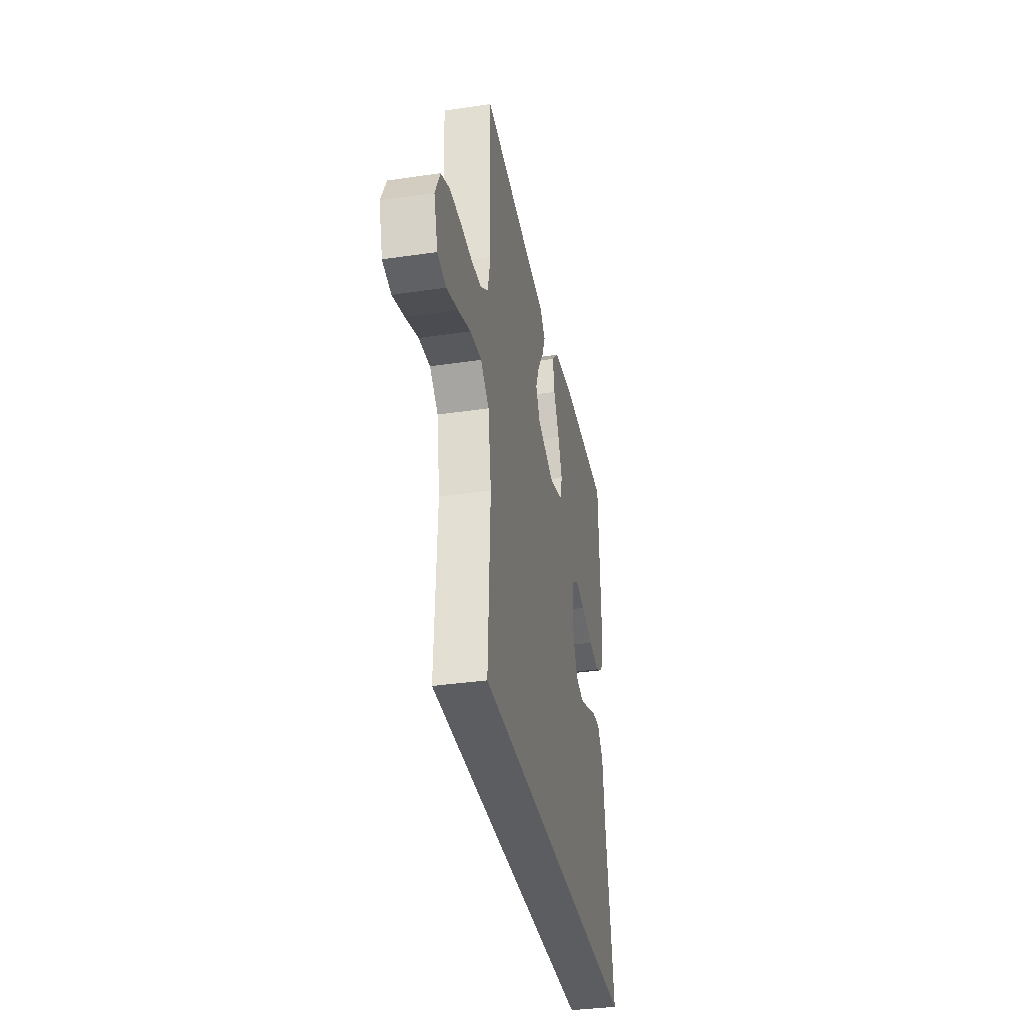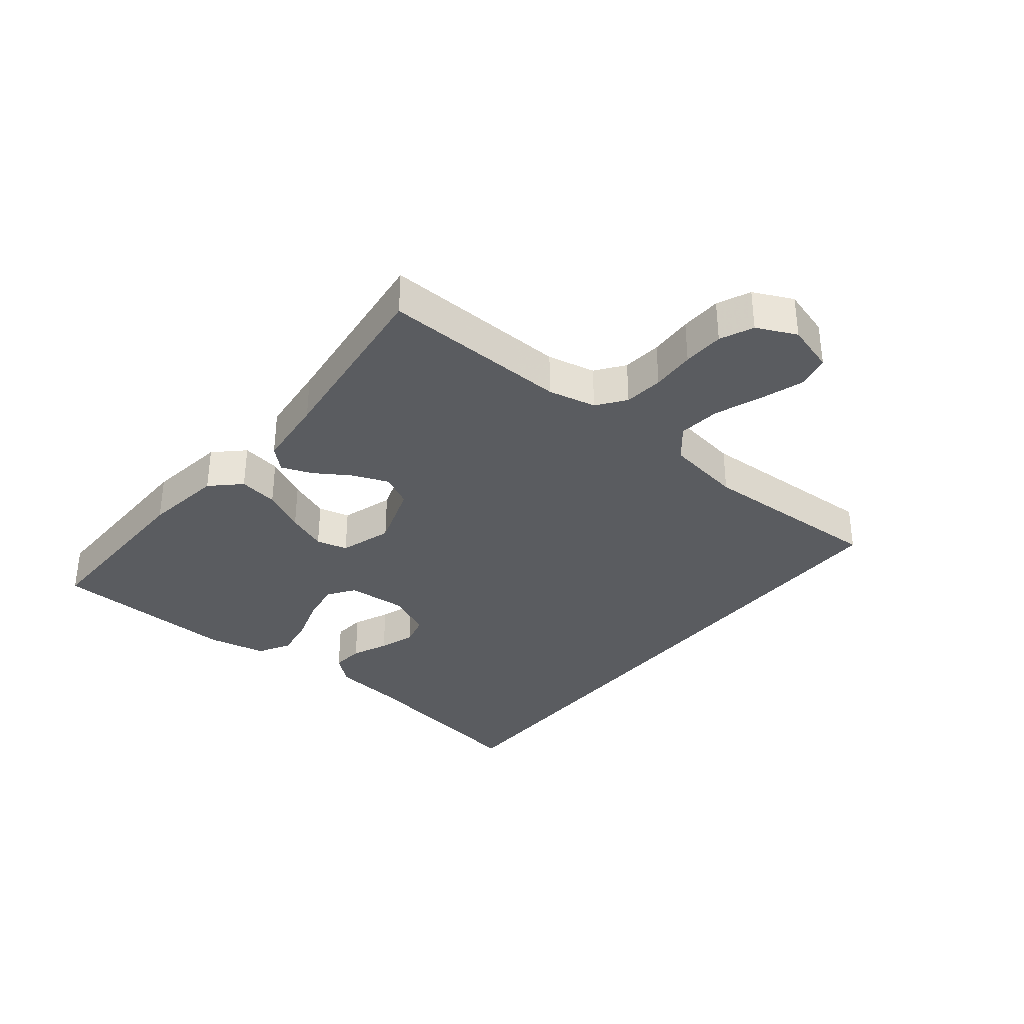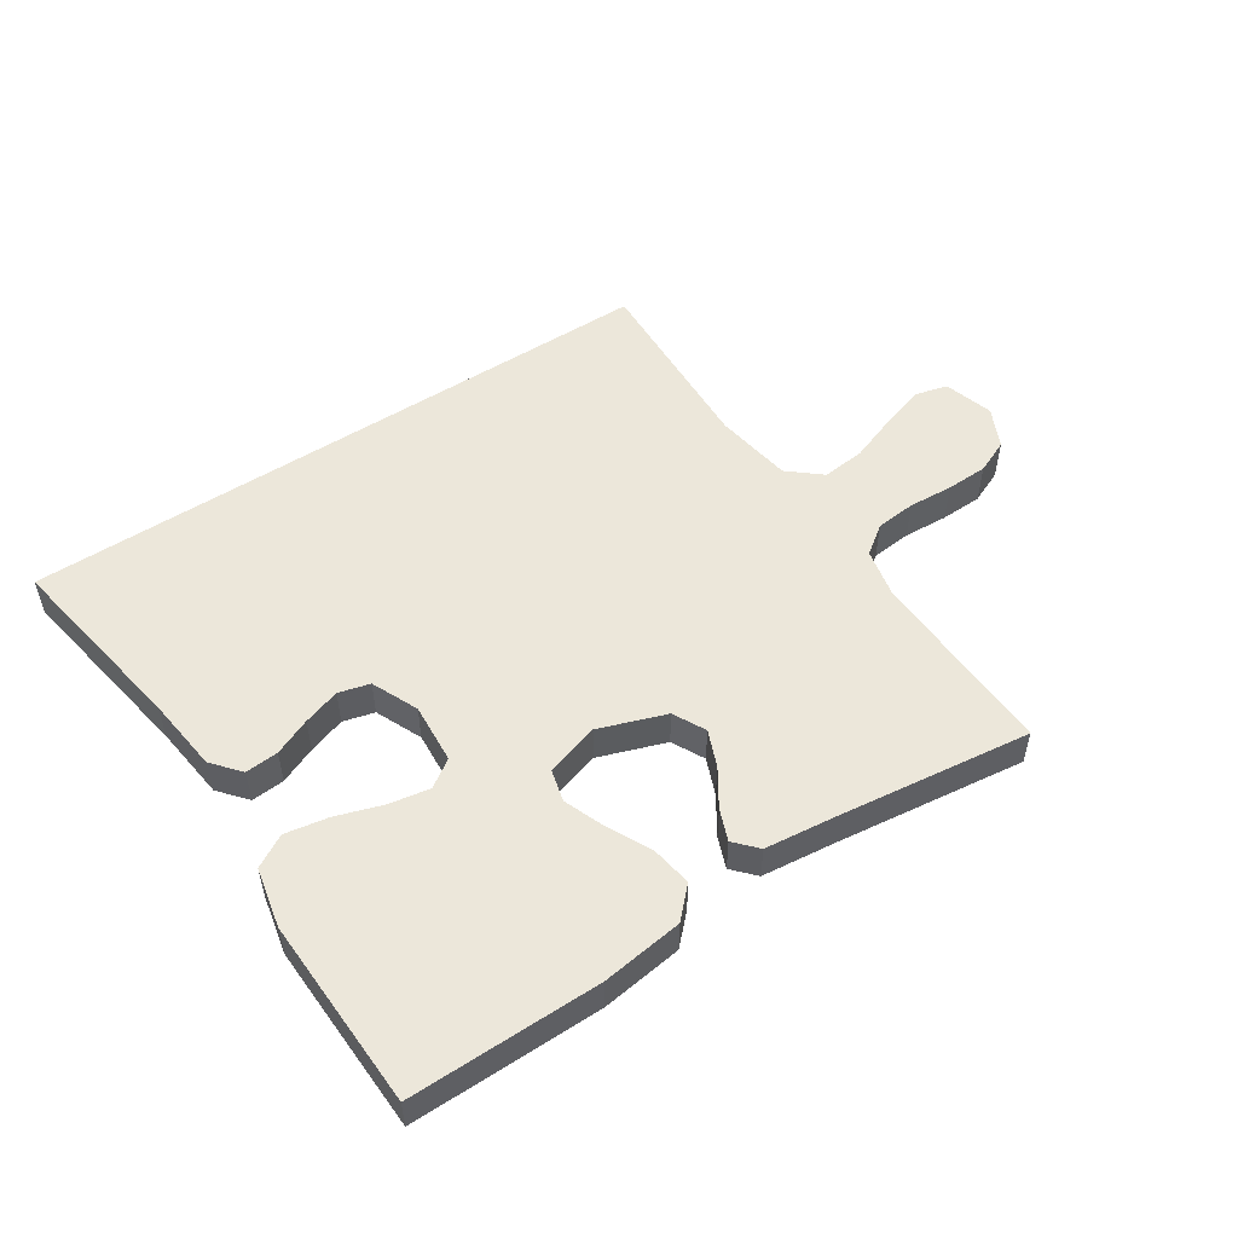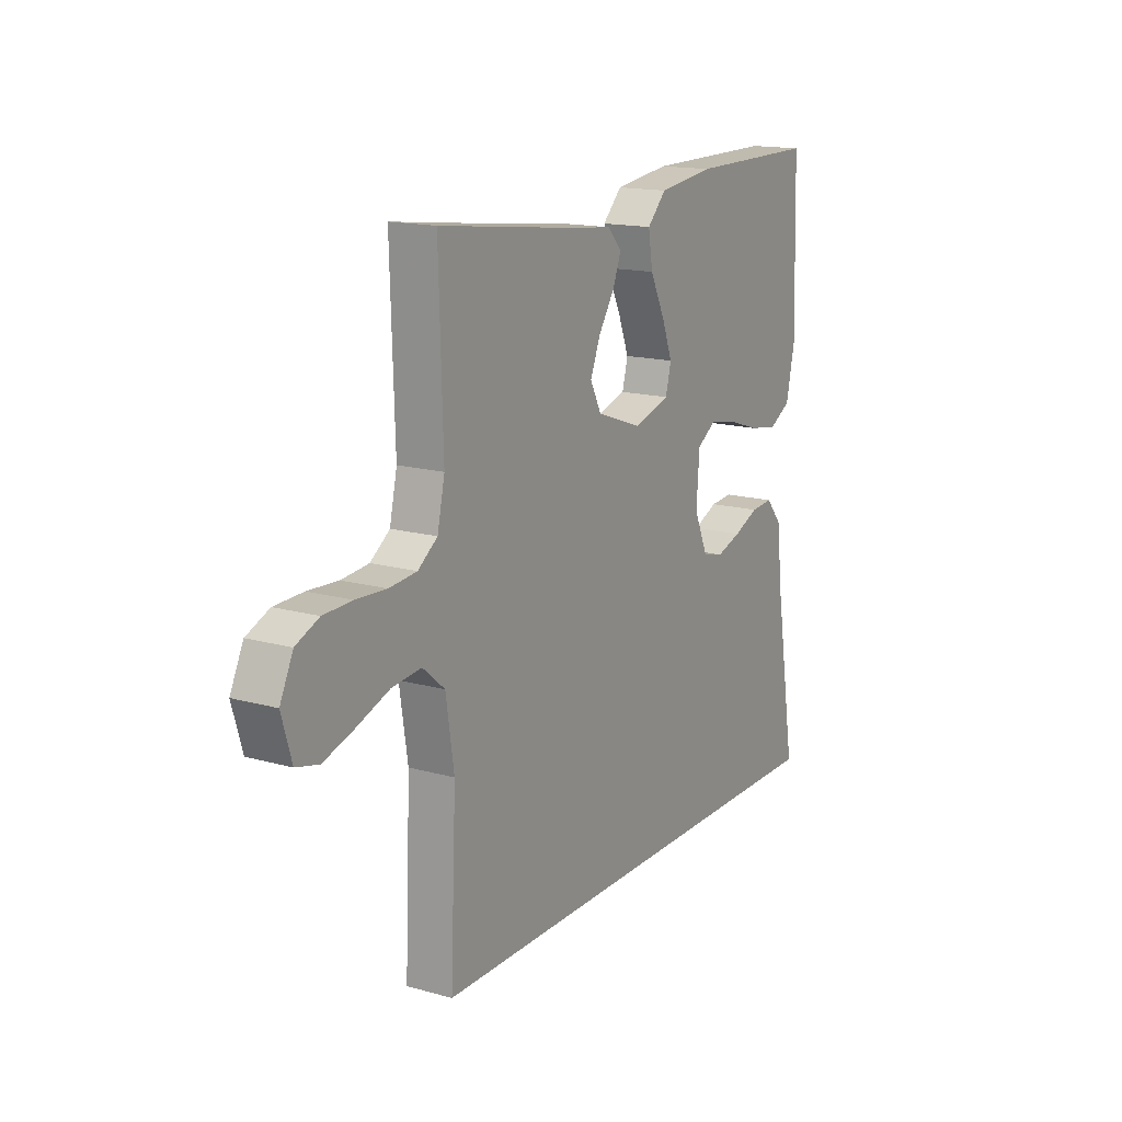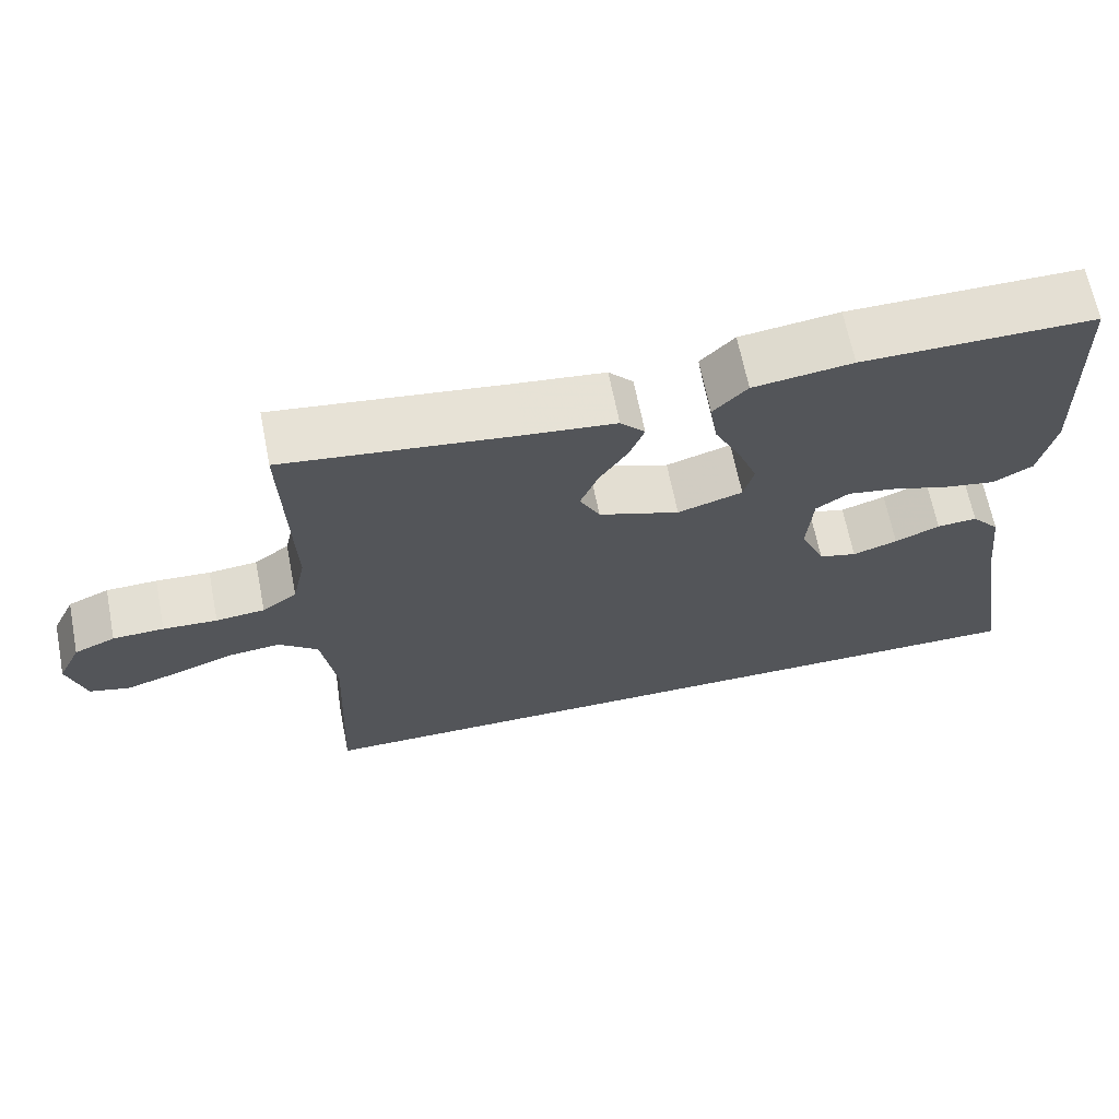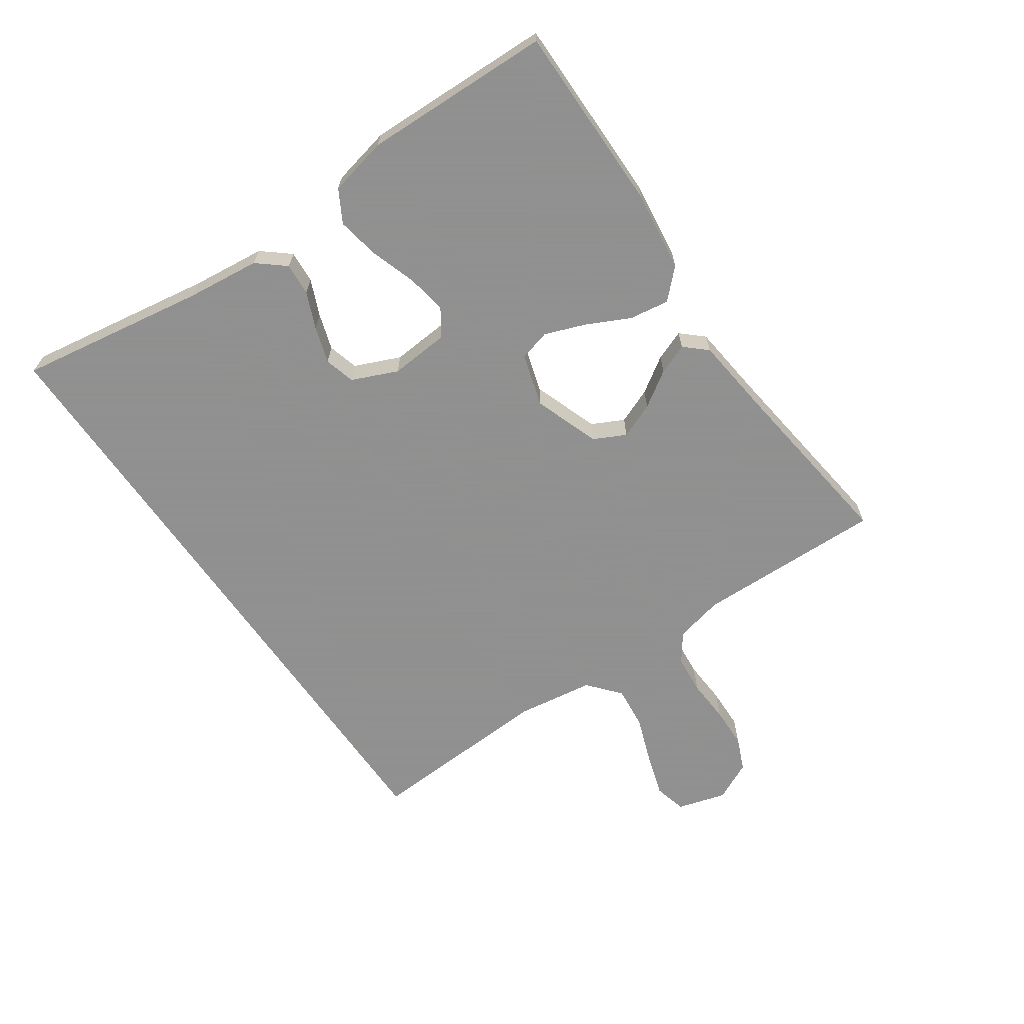
<metadata>
{"format":"obj","ext":"obj","renderer":"f3d","projection":"perspective","resolution":1024,"background":"white","views":[{"elev":-35.7,"azim":101.0,"up":"+Z"},{"elev":-33.9,"azim":50.9,"up":"+Y"},{"elev":52.5,"azim":-33.4,"up":"+Y"},{"elev":15.7,"azim":120.3,"up":"+Z"},{"elev":66.1,"azim":168.8,"up":"+Z"},{"elev":-65.8,"azim":-55.1,"up":"+Y"}]}
</metadata>
<code>
v -0.534 0.07 -0.5
v -0.484 0.07 -0.2
v -0.47 0.07 -0.082
v -0.433 0.07 -0.038
v -0.381 0.07 -0.042
v -0.323 0.07 -0.067
v -0.265 0.07 -0.086
v -0.216 0.07 -0.073
v -0.184 0.07 0
v -0.191 0.07 0.095
v -0.234 0.07 0.124
v -0.298 0.07 0.113
v -0.371 0.07 0.089
v -0.439 0.07 0.077
v -0.49 0.07 0.106
v -0.51 0.07 0.2
v -0.5 0.07 0.5
v -0.2 0.07 0.498
v -0.072 0.07 0.481
v -0.028 0.07 0.436
v -0.038 0.07 0.373
v -0.072 0.07 0.304
v -0.097 0.07 0.239
v -0.084 0.07 0.189
v 0 0.07 0.163
v 0.105 0.07 0.2
v 0.131 0.07 0.251
v 0.108 0.07 0.308
v 0.071 0.07 0.365
v 0.052 0.07 0.414
v 0.084 0.07 0.449
v 0.2 0.07 0.462
v 0.5 0.07 0.5
v 0.491 0.07 0.2
v 0.508 0.07 0.123
v 0.553 0.07 0.09
v 0.616 0.07 0.084
v 0.686 0.07 0.088
v 0.752 0.07 0.086
v 0.805 0.07 0.063
v 0.835 0.07 0
v 0.812 0.07 -0.078
v 0.76 0.07 -0.091
v 0.691 0.07 -0.069
v 0.615 0.07 -0.041
v 0.547 0.07 -0.034
v 0.496 0.07 -0.077
v 0.477 0.07 -0.2
v 0.49 0.07 -0.5
v -0.534 0 -0.5
v -0.484 0 -0.2
v -0.47 0 -0.082
v -0.433 0 -0.038
v -0.381 0 -0.042
v -0.323 0 -0.067
v -0.265 0 -0.086
v -0.216 0 -0.073
v -0.184 0 0
v -0.191 0 0.095
v -0.234 0 0.124
v -0.298 0 0.113
v -0.371 0 0.089
v -0.439 0 0.077
v -0.49 0 0.106
v -0.51 0 0.2
v -0.5 0 0.5
v -0.2 0 0.498
v -0.072 0 0.481
v -0.028 0 0.436
v -0.038 0 0.373
v -0.072 0 0.304
v -0.097 0 0.239
v -0.084 0 0.189
v 0 0 0.163
v 0.105 0 0.2
v 0.131 0 0.251
v 0.108 0 0.308
v 0.071 0 0.365
v 0.052 0 0.414
v 0.084 0 0.449
v 0.2 0 0.462
v 0.5 0 0.5
v 0.491 0 0.2
v 0.508 0 0.123
v 0.553 0 0.09
v 0.616 0 0.084
v 0.686 0 0.088
v 0.752 0 0.086
v 0.805 0 0.063
v 0.835 0 0
v 0.812 0 -0.078
v 0.76 0 -0.091
v 0.691 0 -0.069
v 0.615 0 -0.041
v 0.547 0 -0.034
v 0.496 0 -0.077
v 0.477 0 -0.2
v 0.49 0 -0.5
f 48 49 1 2
f 47 48 2
f 46 47 2
f 42 43 44 45
f 40 41 42 45
f 40 45 46
f 37 38 39 40
f 36 37 40 46
f 35 36 46 2
f 32 33 34
f 28 29 30 31
f 27 28 31 32
f 19 20 21 22
f 19 22 23
f 18 19 23
f 17 18 23 24
f 15 16 17 24
f 12 13 14 15
f 11 12 15 24
f 3 4 5 6
f 3 6 7
f 2 3 7
f 27 32 34 35
f 26 27 35
f 25 26 35
f 10 11 24 25
f 9 10 25 35
f 8 9 35
f 2 7 8
f 2 8 35
f 51 50 98 97
f 51 97 96
f 51 96 95
f 94 93 92 91
f 94 91 90 89
f 95 94 89
f 89 88 87 86
f 95 89 86 85
f 51 95 85 84
f 83 82 81
f 80 79 78 77
f 81 80 77 76
f 71 70 69 68
f 72 71 68
f 72 68 67
f 73 72 67 66
f 73 66 65 64
f 64 63 62 61
f 73 64 61 60
f 55 54 53 52
f 56 55 52
f 56 52 51
f 84 83 81 76
f 84 76 75
f 84 75 74
f 74 73 60 59
f 84 74 59 58
f 84 58 57
f 57 56 51
f 84 57 51
f 1 50 51 2
f 2 51 52 3
f 3 52 53 4
f 4 53 54 5
f 5 54 55 6
f 6 55 56 7
f 7 56 57 8
f 8 57 58 9
f 9 58 59 10
f 10 59 60 11
f 11 60 61 12
f 12 61 62 13
f 13 62 63 14
f 14 63 64 15
f 15 64 65 16
f 16 65 66 17
f 17 66 67 18
f 18 67 68 19
f 19 68 69 20
f 20 69 70 21
f 21 70 71 22
f 22 71 72 23
f 23 72 73 24
f 24 73 74 25
f 25 74 75 26
f 26 75 76 27
f 27 76 77 28
f 28 77 78 29
f 29 78 79 30
f 30 79 80 31
f 31 80 81 32
f 32 81 82 33
f 33 82 83 34
f 34 83 84 35
f 35 84 85 36
f 36 85 86 37
f 37 86 87 38
f 38 87 88 39
f 39 88 89 40
f 40 89 90 41
f 41 90 91 42
f 42 91 92 43
f 43 92 93 44
f 44 93 94 45
f 45 94 95 46
f 46 95 96 47
f 47 96 97 48
f 48 97 98 49
f 49 98 50 1

</code>
